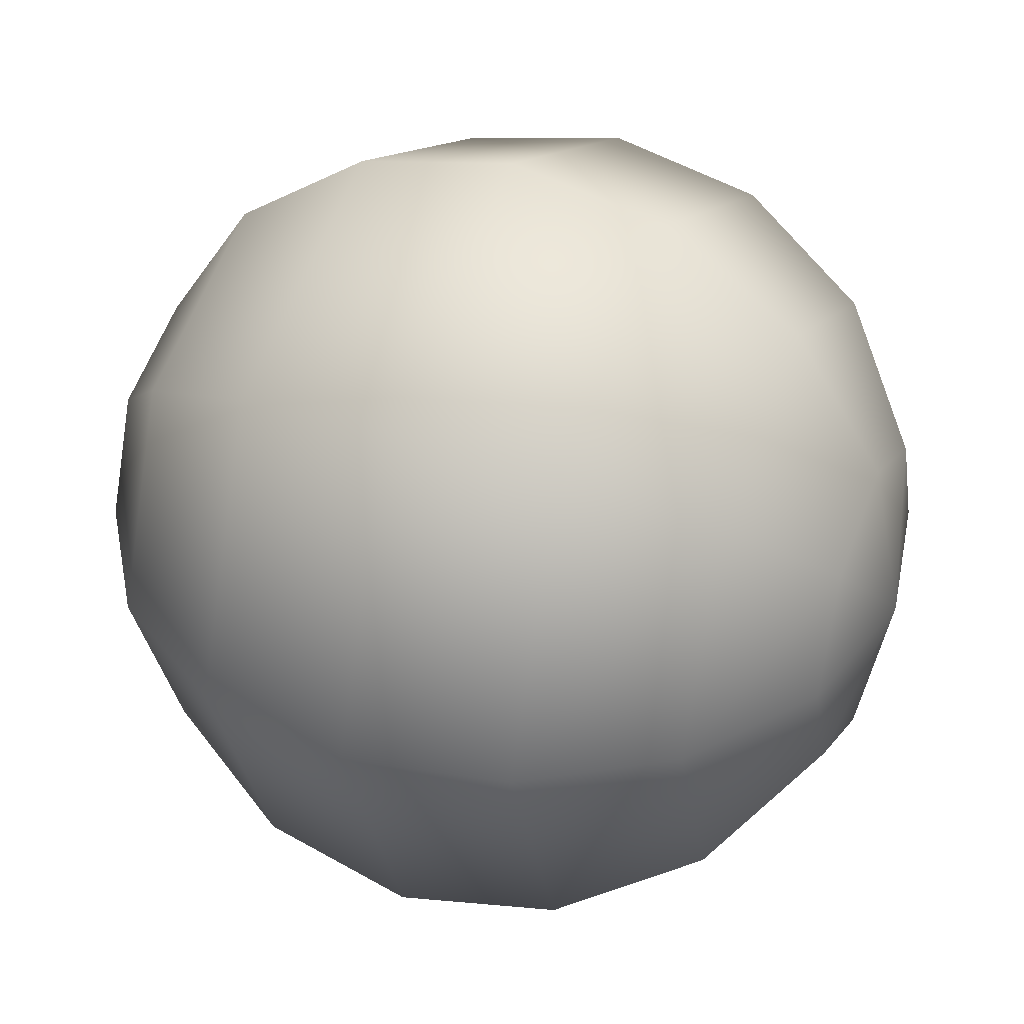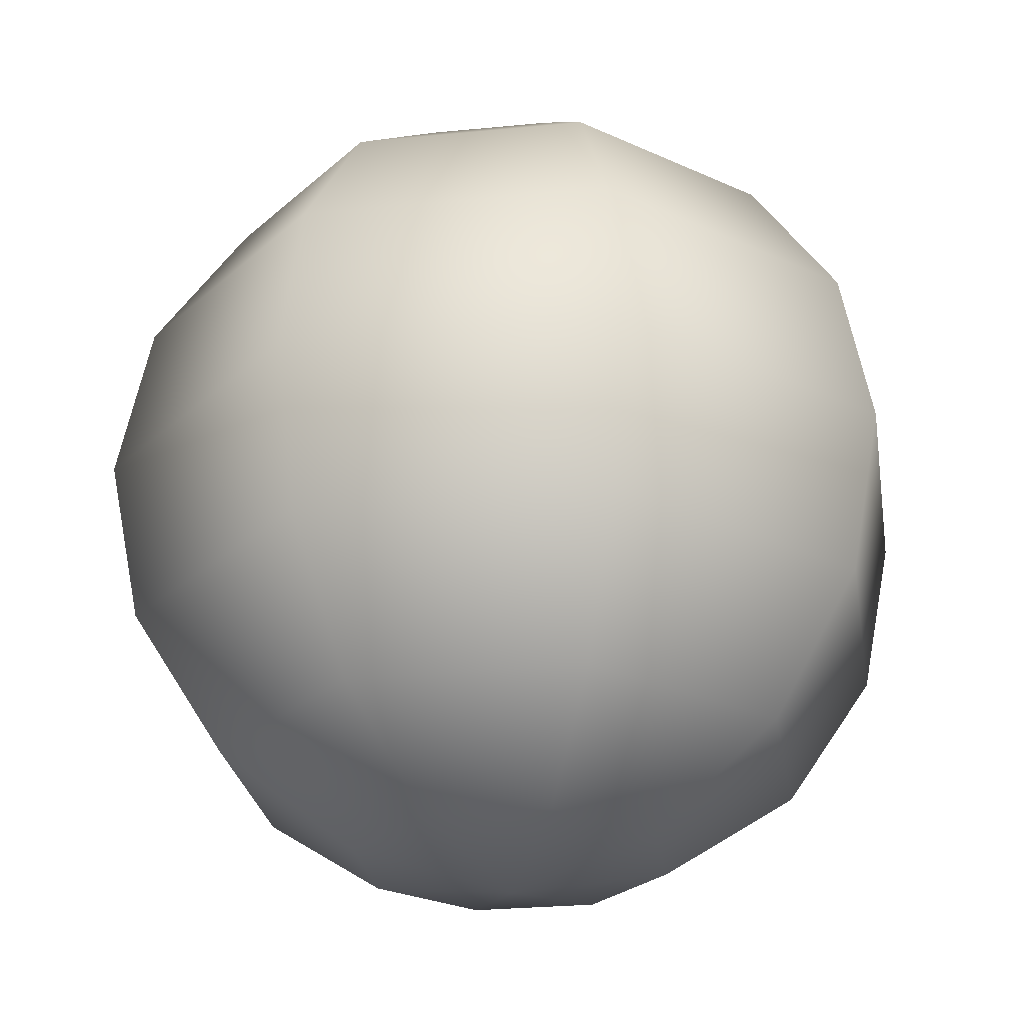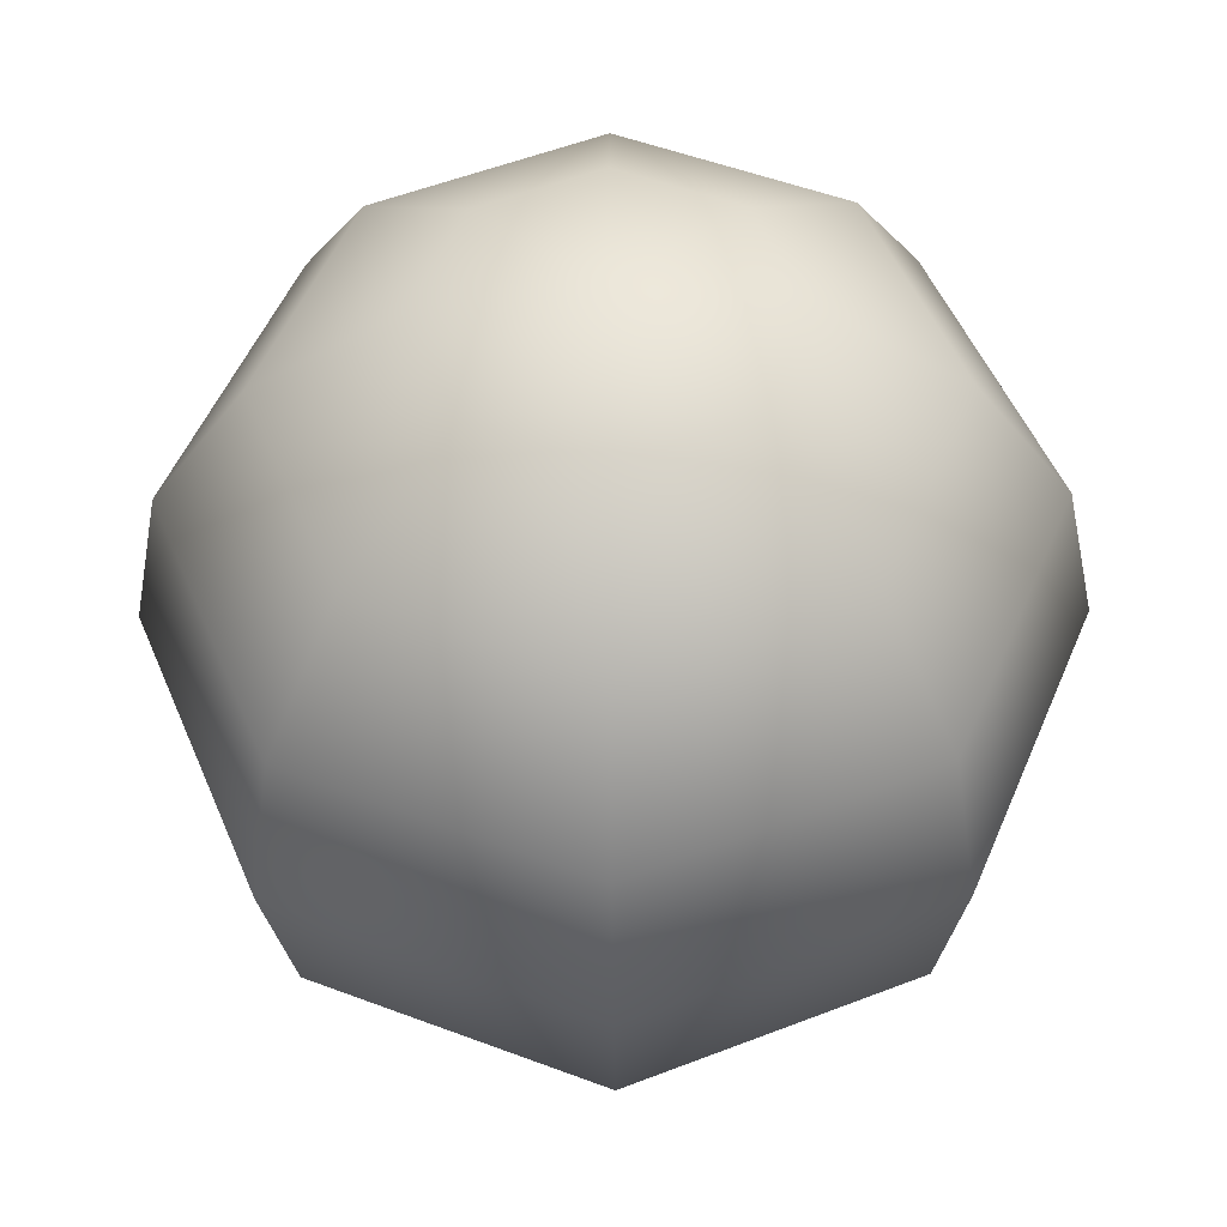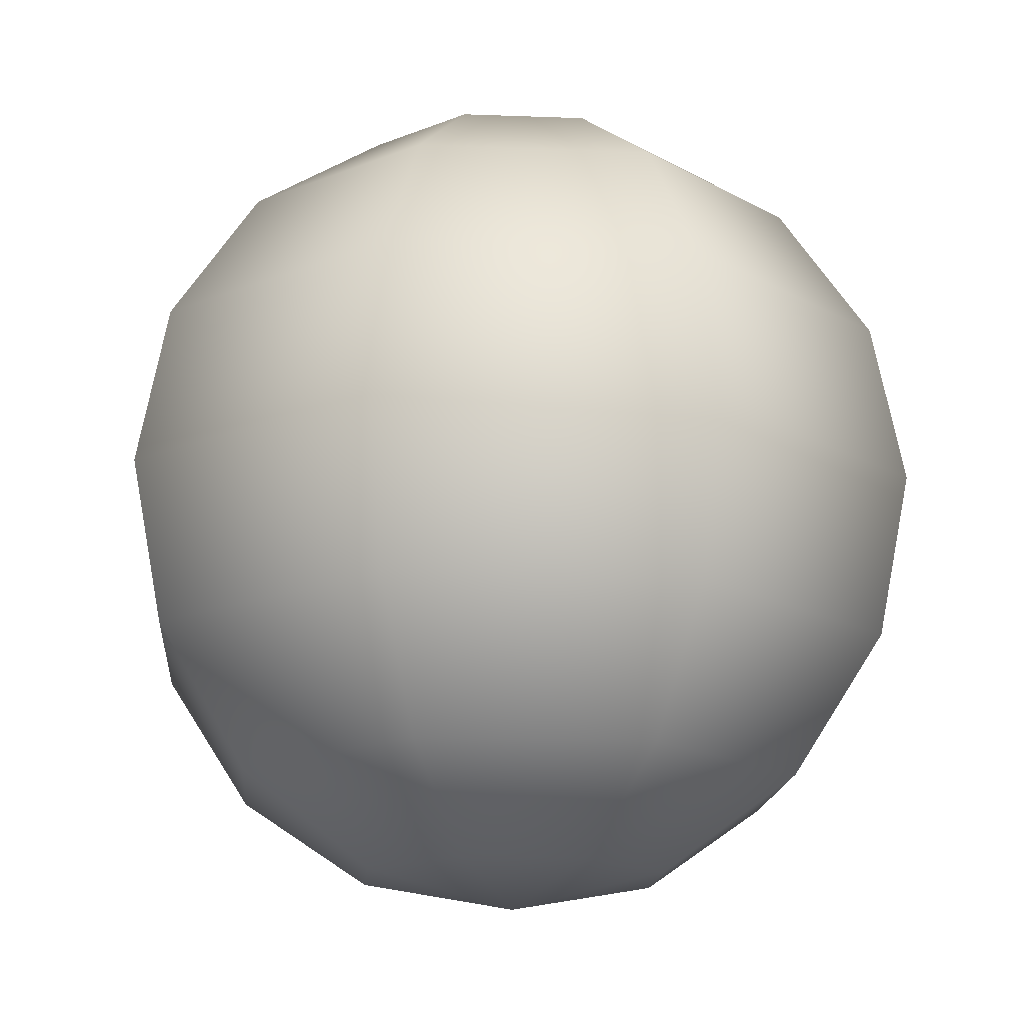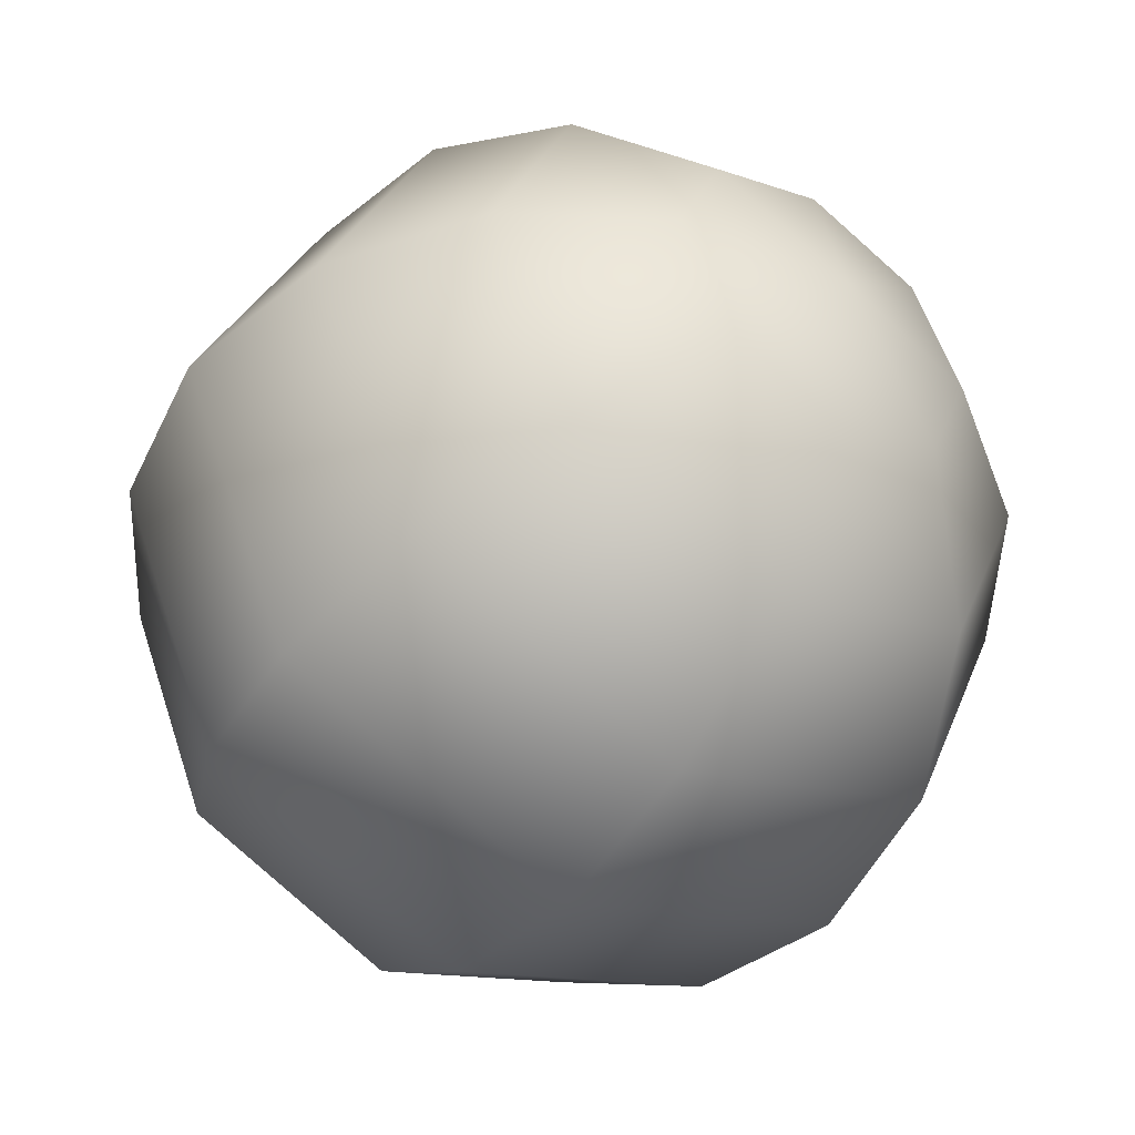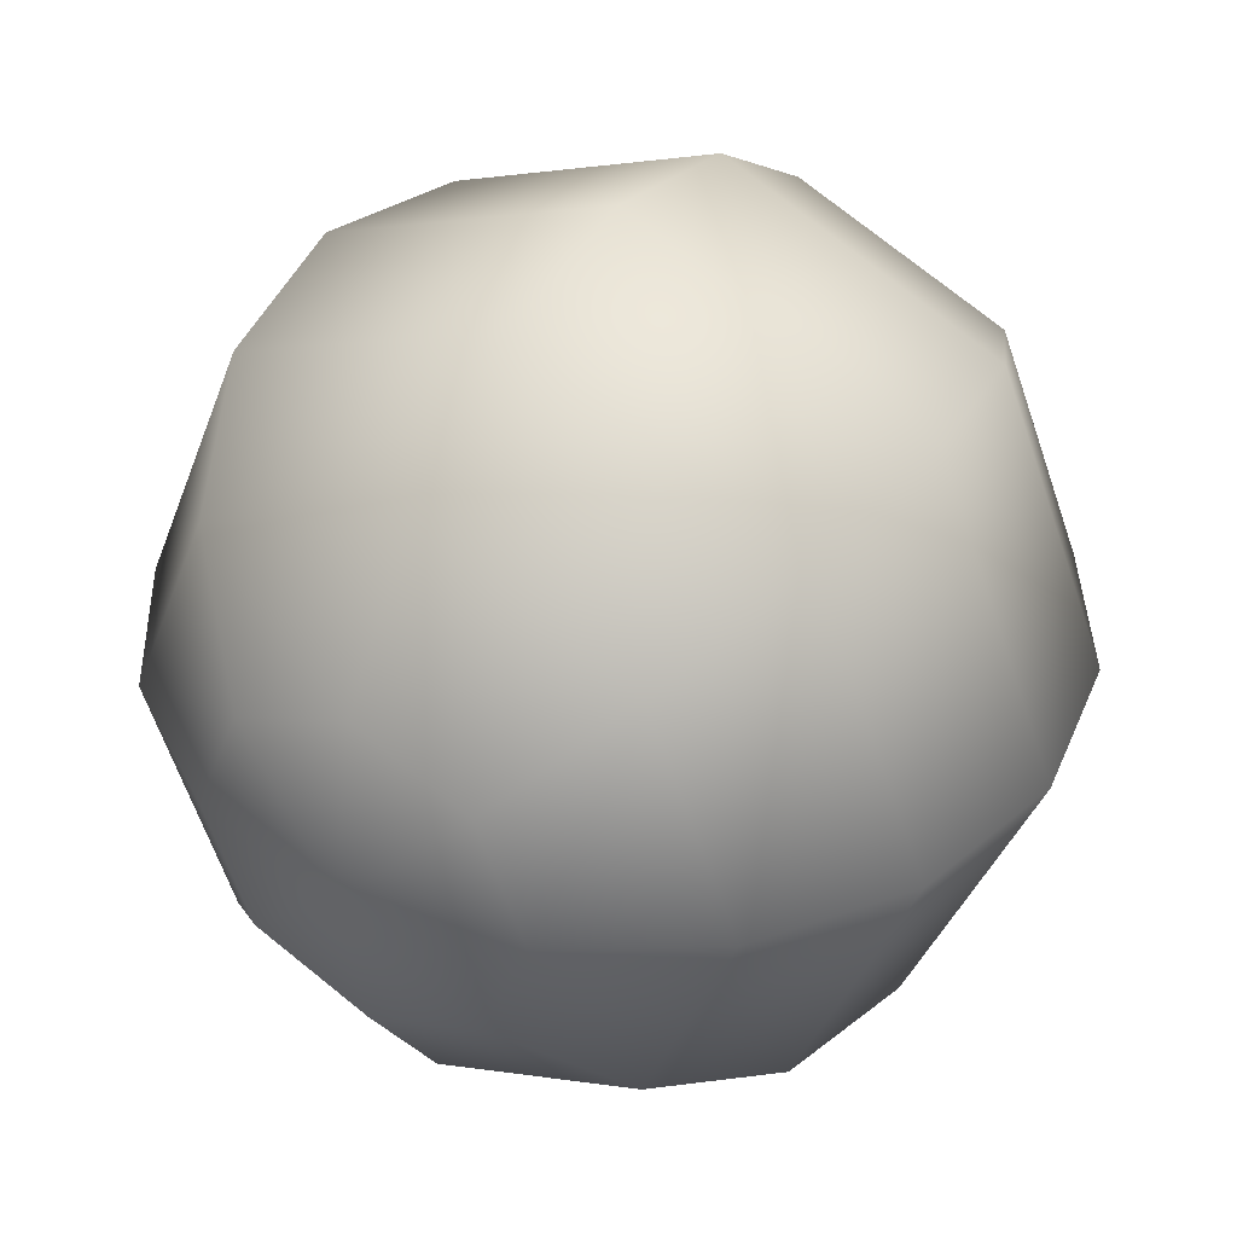
<metadata>
{"format":"obj","ext":"obj","renderer":"f3d","projection":"perspective","resolution":1024,"background":"white","views":[{"elev":36.9,"azim":-67.4,"up":"+Z"},{"elev":-26.2,"azim":-58.6,"up":"+Y"},{"elev":-37.9,"azim":-179.4,"up":"+Z"},{"elev":-15.7,"azim":-117.1,"up":"+Y"},{"elev":-47.2,"azim":144.1,"up":"+Z"},{"elev":38.5,"azim":-147.8,"up":"+Z"}]}
</metadata>
<code>
o Joint_Sphere.003
v -0.00583 0.01408 0
v -0.01077 0.01077 0
v -0.01408 0.00583 0
v -0.01524 -0 0
v -0.01408 -0.00583 0
v -0.01077 -0.01077 0
v -0.004123 0.01408 -0.004123
v -0.007618 0.01077 -0.007618
v -0.009953 0.00583 -0.009953
v -0.01077 -0 -0.01077
v -0.009953 -0.00583 -0.009953
v -0.007618 -0.01077 -0.007618
v -0.004123 -0.01408 -0.004123
v -0 0.01408 -0.00583
v -0 0.01077 -0.01077
v -0 0.00583 -0.01408
v -0 -0 -0.01524
v -0 -0.00583 -0.01408
v -0 -0.01077 -0.01077
v -0 -0.01408 -0.00583
v -0 -0.01524 0
v -0 0.01524 0
v 0.004123 0.01408 -0.004123
v 0.007618 0.01077 -0.007618
v 0.009953 0.00583 -0.009953
v 0.01077 -0 -0.01077
v 0.009953 -0.00583 -0.009953
v 0.007618 -0.01077 -0.007618
v 0.004123 -0.01408 -0.004123
v 0.00583 0.01408 -0
v 0.01077 0.01077 0
v 0.01408 0.00583 -0
v 0.01524 -0 -0
v 0.01408 -0.00583 -0
v 0.01077 -0.01077 0
v 0.00583 -0.01408 0
v 0.004123 0.01408 0.004123
v 0.007618 0.01077 0.007618
v 0.009953 0.00583 0.009953
v 0.01077 -0 0.01077
v 0.009953 -0.00583 0.009953
v 0.007618 -0.01077 0.007618
v 0.004123 -0.01408 0.004123
v -0 0.01408 0.00583
v -0 0.01077 0.01077
v -0 0.00583 0.01408
v -0 -0 0.01524
v -0 -0.00583 0.01408
v -0 -0.01077 0.01077
v -0 -0.01408 0.00583
v -0.004123 0.01408 0.004123
v -0.007618 0.01077 0.007618
v -0.009953 0.00583 0.009953
v -0.01077 -0 0.01077
v -0.009953 -0.00583 0.009953
v -0.007618 -0.01077 0.007618
v -0.004123 -0.01408 0.004123
v -0.00583 -0.01408 -0
f 2 1 7 8
f 5 4 10 11
f 3 2 8 9
f 6 5 11 12
f 4 3 9 10
f 11 10 17 18
f 9 8 15 16
f 12 11 18 19
f 10 9 16 17
f 8 7 14 15
f 13 12 19 20
f 19 18 27 28
f 17 16 25 26
f 15 14 23 24
f 20 19 28 29
f 18 17 26 27
f 16 15 24 25
f 26 25 32 33
f 24 23 30 31
f 29 28 35 36
f 27 26 33 34
f 25 24 31 32
f 28 27 34 35
f 36 35 42 43
f 34 33 40 41
f 32 31 38 39
f 35 34 41 42
f 33 32 39 40
f 31 30 37 38
f 39 38 45 46
f 42 41 48 49
f 40 39 46 47
f 38 37 44 45
f 43 42 49 50
f 41 40 47 48
f 49 48 55 56
f 47 46 53 54
f 45 44 51 52
f 50 49 56 57
f 48 47 54 55
f 46 45 52 53
f 58 6 12 13
f 1 22 7
f 21 58 13
f 7 22 14
f 21 13 20
f 21 20 29
f 14 22 23
f 23 22 30
f 21 29 36
f 30 22 37
f 21 36 43
f 37 22 44
f 21 43 50
f 21 50 57
f 44 22 51
f 52 51 1 2
f 57 56 6 58
f 55 54 4 5
f 53 52 2 3
f 51 22 1
f 21 57 58
f 56 55 5 6
f 54 53 3 4

</code>
